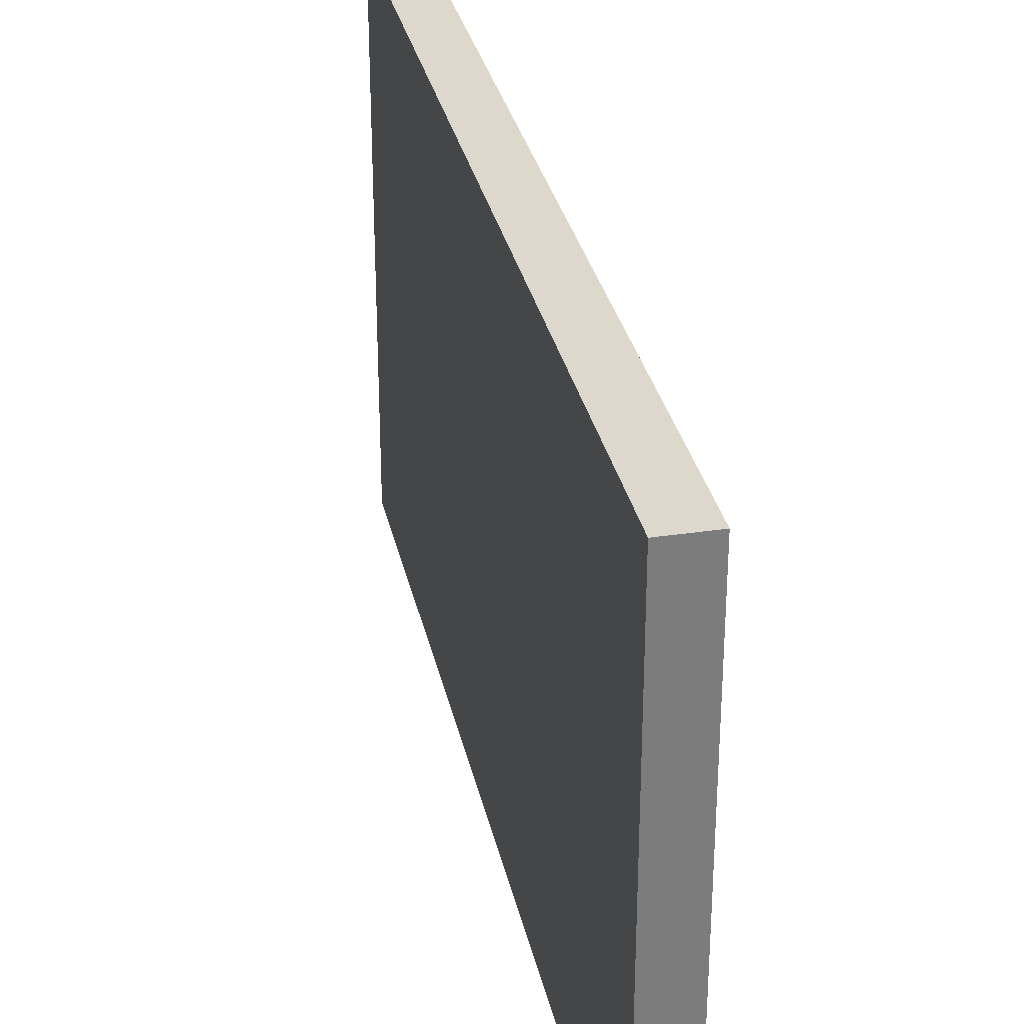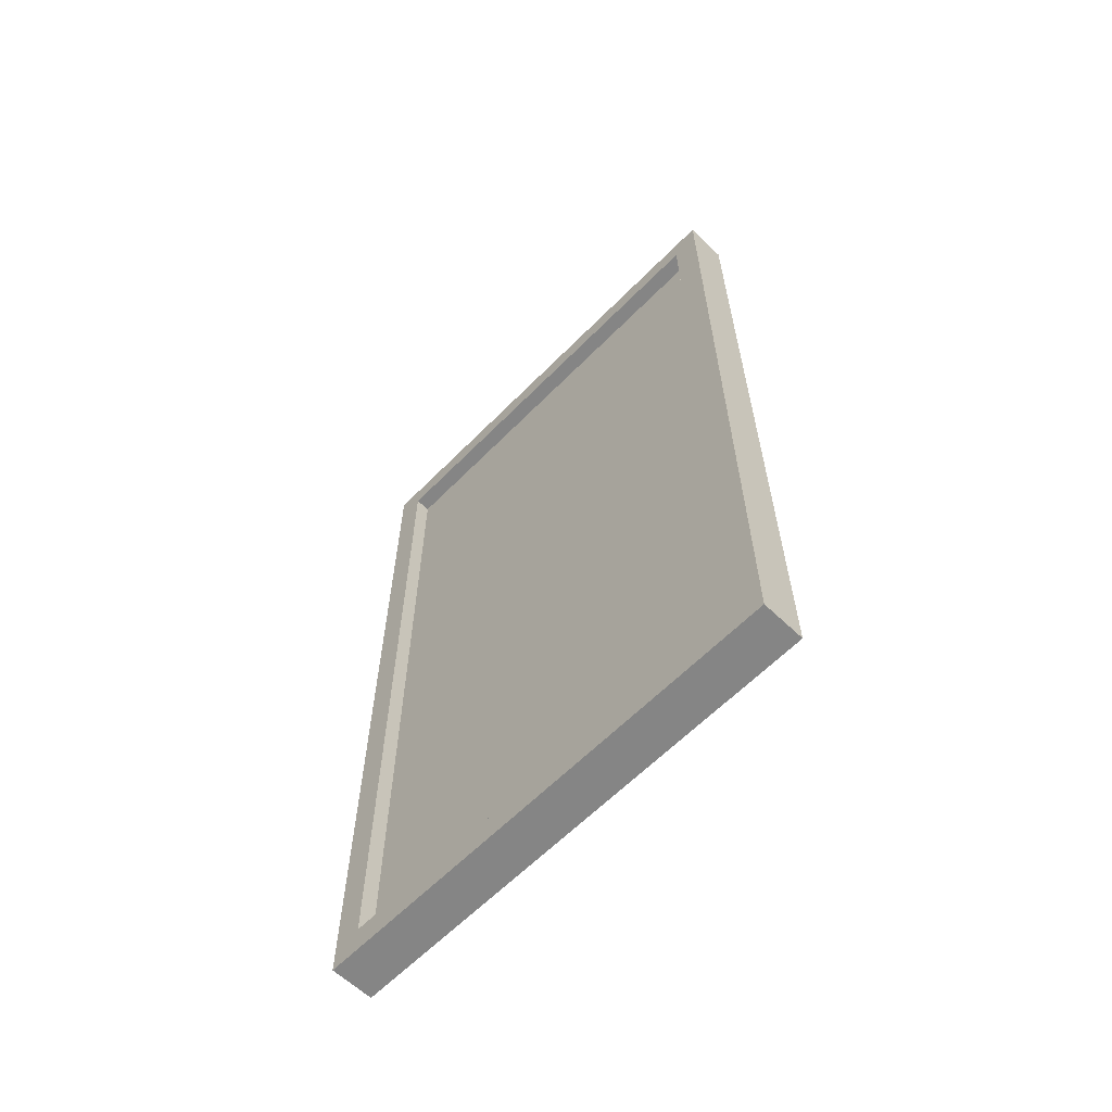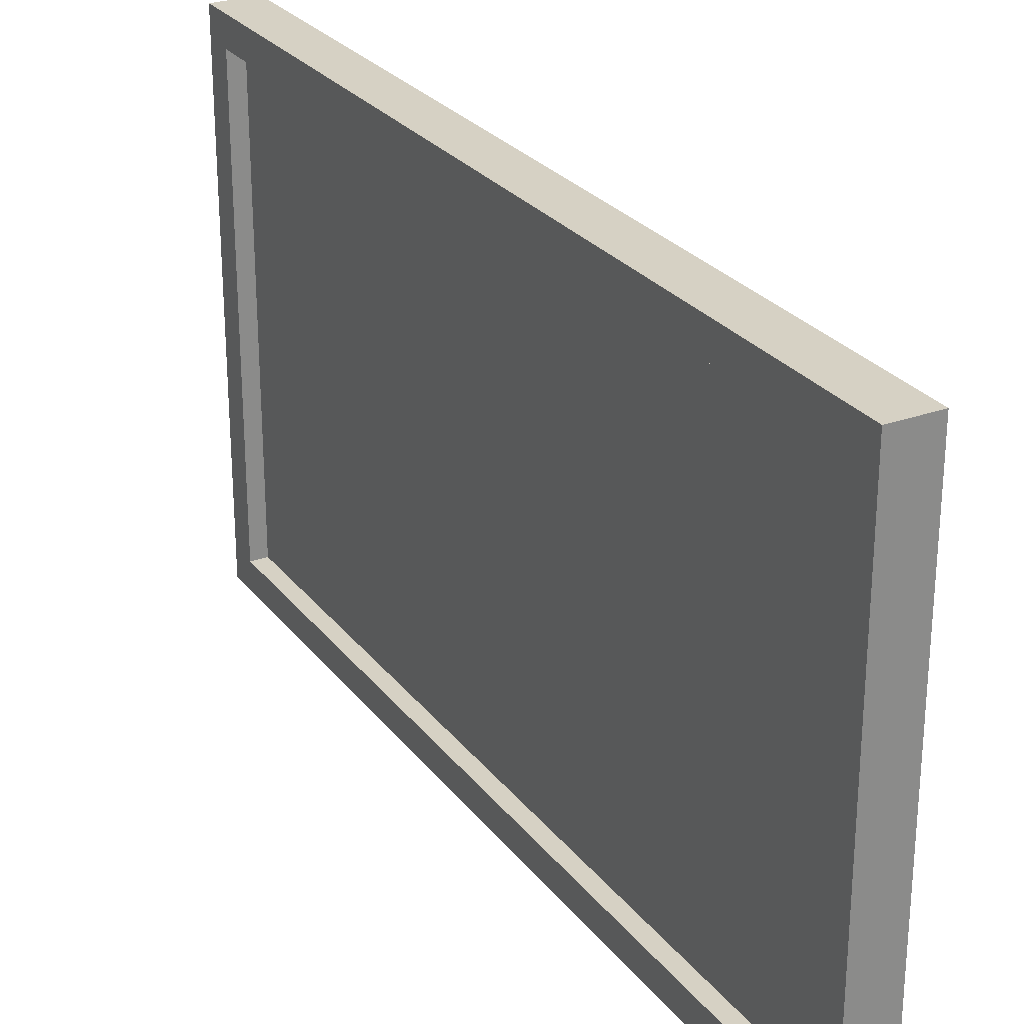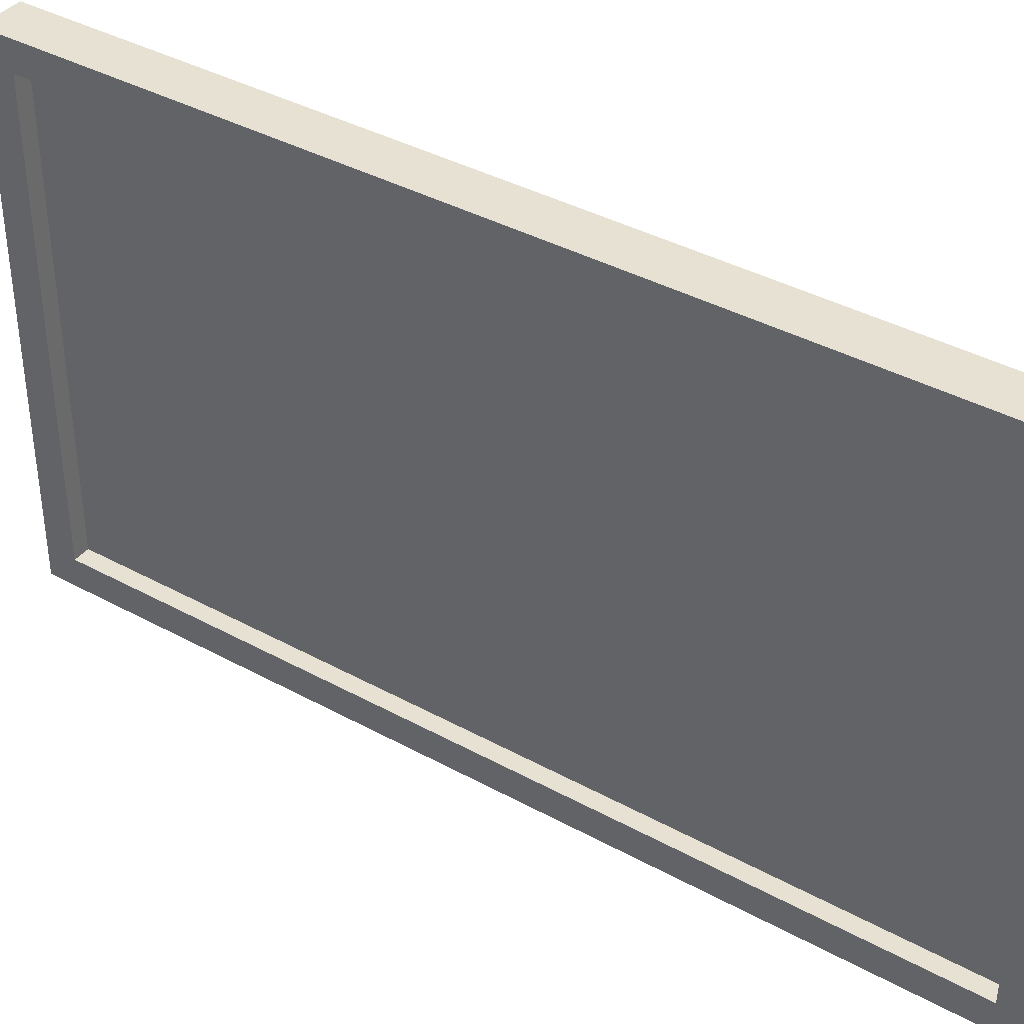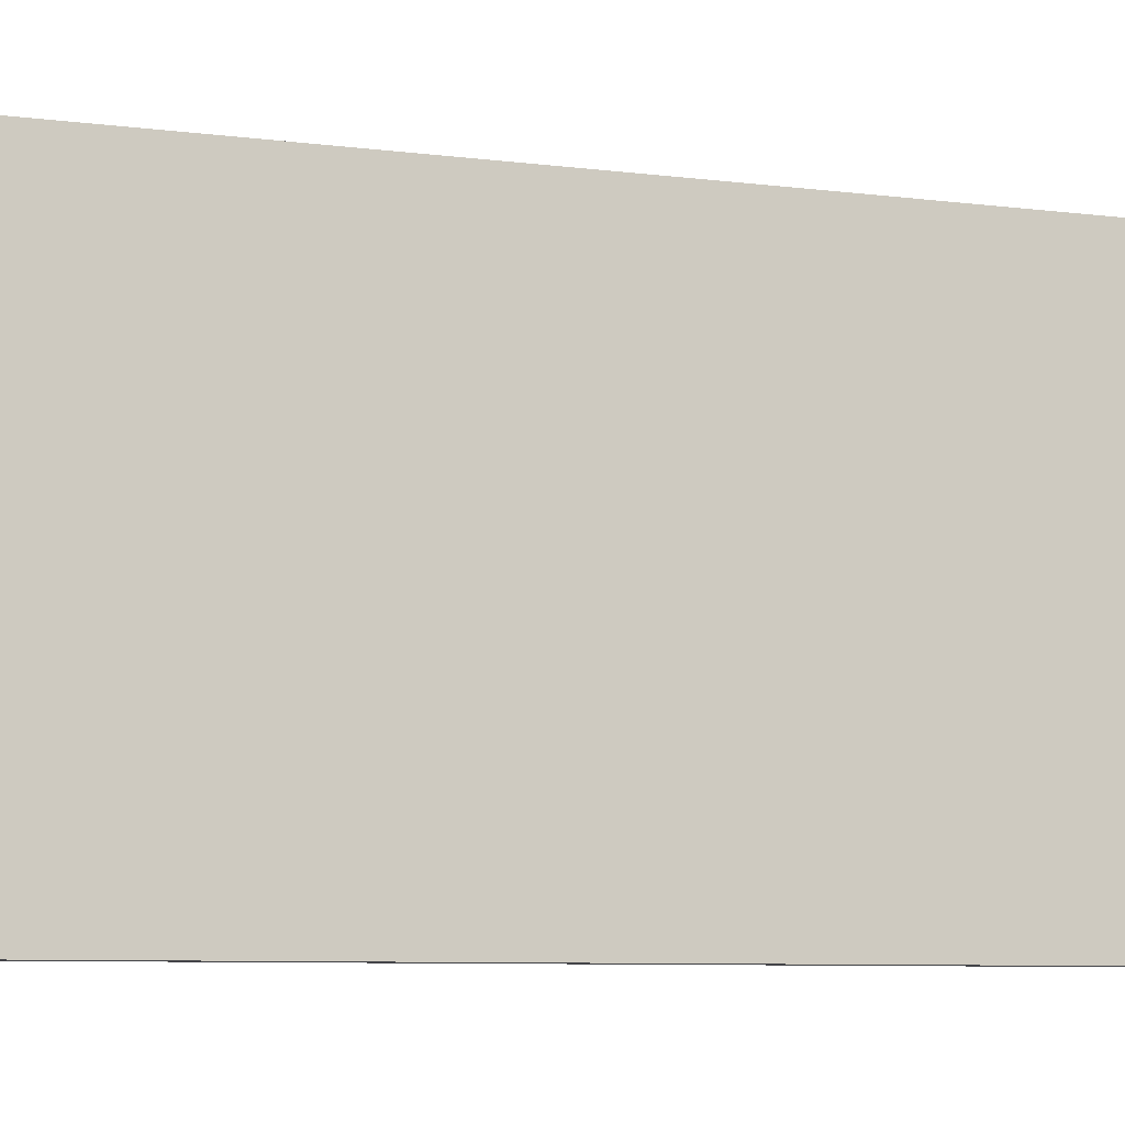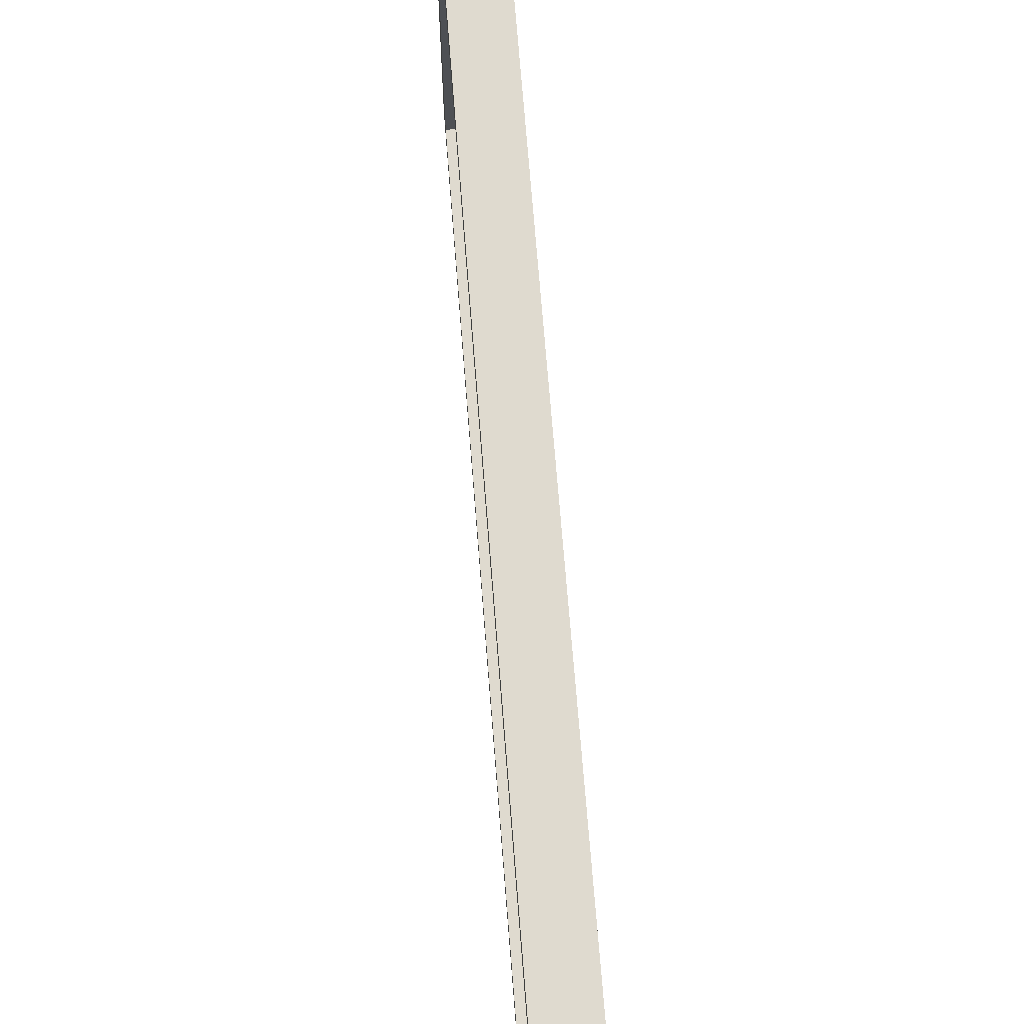
<metadata>
{"format":"obj","ext":"obj","renderer":"f3d","projection":"perspective","resolution":1024,"background":"white","views":[{"elev":31.5,"azim":-12.0,"up":"+Y"},{"elev":-61.7,"azim":135.8,"up":"+Z"},{"elev":26.8,"azim":150.8,"up":"+Y"},{"elev":38.8,"azim":124.6,"up":"+Y"},{"elev":-8.3,"azim":-108.6,"up":"+Y"},{"elev":70.7,"azim":175.5,"up":"+Y"}]}
</metadata>
<code>
o Cube.009_Cube.007
v -0.1266 -1.454 -31.45
v -0.1266 1.454 -31.45
v -0.1266 -1.454 -36.55
v -0.1266 1.454 -36.55
v 0.1266 -1.454 -31.45
v 0.1266 1.454 -31.45
v 0.1266 -1.454 -36.55
v 0.1266 1.454 -36.55
v 0.1266 1.288 -36.38
v 0.1266 -1.288 -36.38
v 0.1266 -1.288 -31.62
v 0.1266 1.288 -31.62
v 0.03212 1.288 -36.38
v 0.03212 -1.288 -36.38
v 0.03212 -1.288 -31.62
v 0.03212 1.288 -31.62
f 1 2 4 3
f 3 4 8 7
f 8 6 12 9
f 5 6 2 1
f 3 7 5 1
f 8 4 2 6
f 12 11 15 16
f 7 8 9 10
f 6 5 11 12
f 5 7 10 11
f 14 13 16 15
f 11 10 14 15
f 9 12 16 13
f 10 9 13 14

</code>
